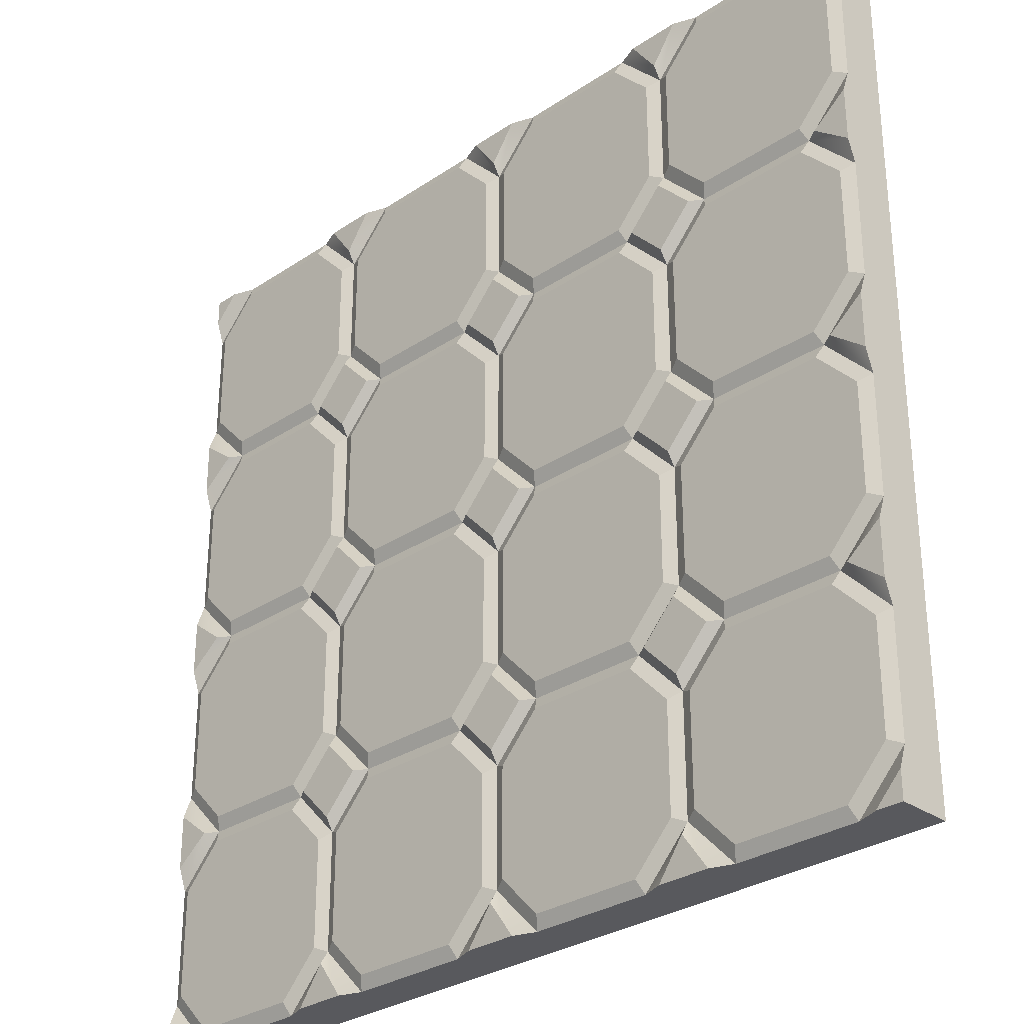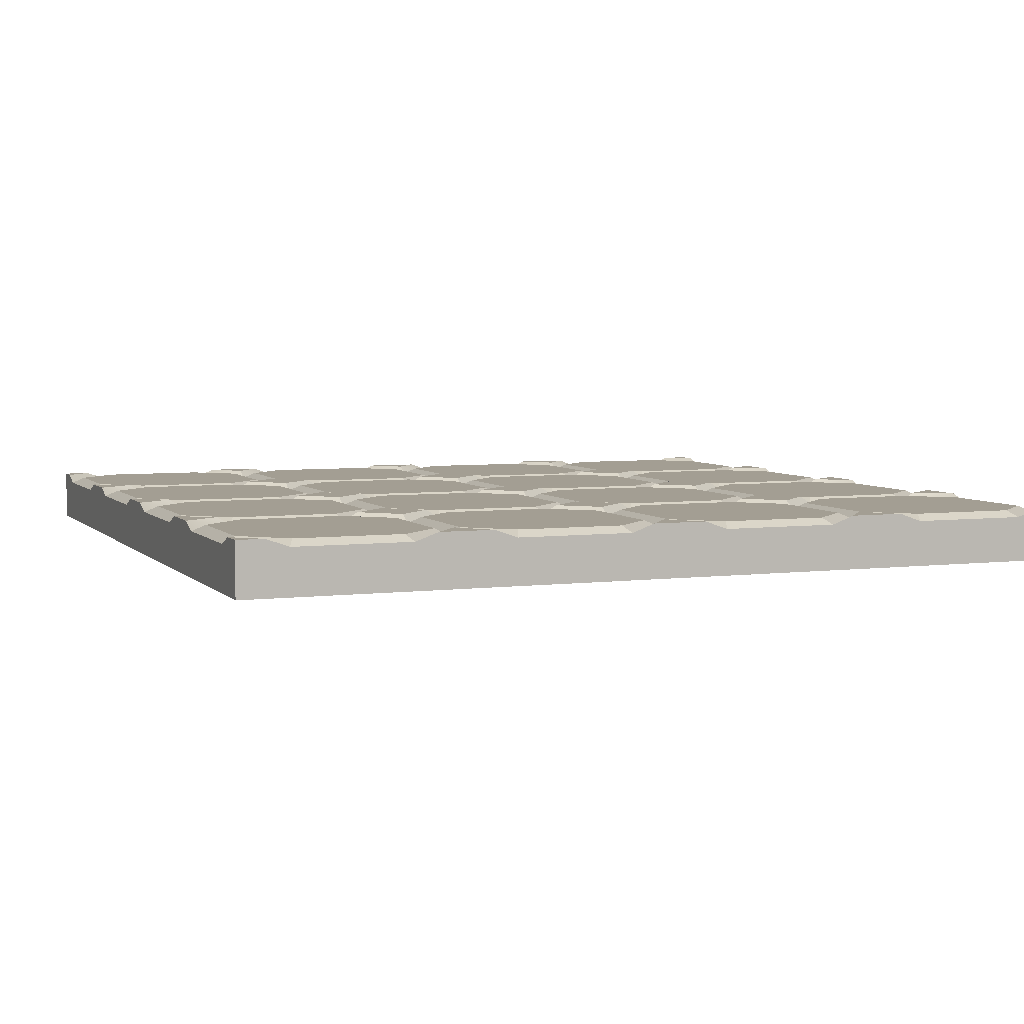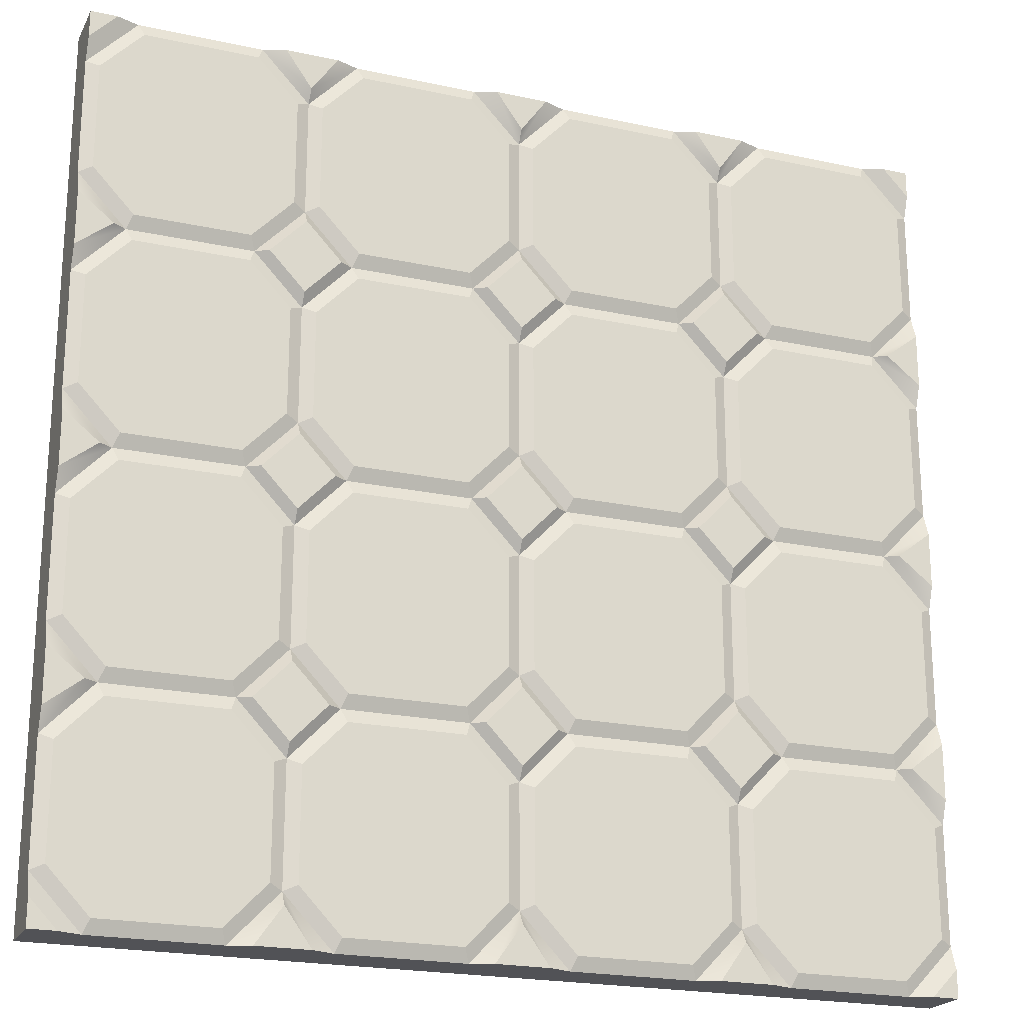
<metadata>
{"format":"obj","ext":"obj","renderer":"f3d","projection":"perspective","resolution":1024,"background":"white","views":[{"elev":-29.9,"azim":-135.7,"up":"+Z"},{"elev":5.2,"azim":-111.7,"up":"+Y"},{"elev":-21.3,"azim":158.9,"up":"+Z"}]}
</metadata>
<code>
o Floor_Circled
v -2.419 0.2973 -2.419
v -2.274 0.2973 -2.419
v -2.419 0.2973 -2.267
v 1.14 0.2866 0.9007
v 0.9154 0.2866 0.07304
v 1.14 0.2866 0.3087
v -1.279 0.2865 -1.518
v -1.503 0.2865 -2.346
v -1.279 0.2865 -2.11
v 1.14 0.2866 -1.518
v 0.9154 0.2866 -2.346
v 1.14 0.2866 -2.11
v -0.1449 0.2973 -2.419
v 0.1449 0.2973 -2.419
v -1e-06 0.2973 -2.214
v 2.419 0.2974 -0.1522
v 2.419 0.2974 0.1522
v 2.224 0.2974 3e-06
v 0.1449 0.2973 2.419
v -0.1449 0.2973 2.419
v -1e-06 0.2973 2.214
v -2.419 0.2973 0.1522
v -2.419 0.2973 -0.1522
v -2.224 0.2973 1e-06
v 1.064 0.2973 -2.419
v 1.354 0.2973 -2.419
v 1.209 0.2973 -2.214
v 2.419 0.2974 1.057
v 2.419 0.2974 1.362
v 2.224 0.2974 1.209
v -1.064 0.2973 2.419
v -1.354 0.2973 2.419
v -1.209 0.2973 2.214
v -2.419 0.2973 -1.057
v -2.419 0.2973 -1.362
v -2.224 0.2973 -1.209
v -1.354 0.2973 -2.419
v -1.064 0.2973 -2.419
v -1.209 0.2973 -2.214
v 2.419 0.2974 -1.362
v 2.419 0.2974 -1.057
v 2.224 0.2974 -1.209
v 1.354 0.2974 2.419
v 1.064 0.2973 2.419
v 1.209 0.2973 2.214
v -2.419 0.2973 1.362
v -2.419 0.2973 1.057
v -2.224 0.2973 1.209
v -2.419 0.2973 2.419
v -2.419 0.2973 2.267
v -2.274 0.2973 2.419
v 2.419 0.2974 2.419
v 2.274 0.2974 2.419
v 2.419 0.2974 2.267
v 2.419 0.2974 -2.419
v 2.419 0.2974 -2.267
v 2.274 0.2974 -2.419
v -1.503 0.2865 1.282
v -2.125 0.2865 2.346
v -2.125 0.2865 1.282
v 2.125 0.2866 0.07304
v 1.503 0.2866 1.136
v 1.503 0.2866 0.07304
v 2.125 0.2866 1.136
v -1.503 0.2865 0.07304
v -2.125 0.2865 1.136
v -2.125 0.2865 0.07304
v 0.294 0.2866 1.136
v 0.294 0.2866 0.07304
v -2.125 0.2865 -1.136
v -2.125 0.2865 -0.07303
v -2.349 0.2865 -0.9007
v -2.349 0.2865 -0.3087
v -2.349 0.2865 -2.11
v -2.125 0.2865 -1.282
v -2.349 0.2865 -1.518
v 0.294 0.2866 -1.282
v 0.294 0.2866 -2.346
v 0.9154 0.2866 -1.282
v 2.125 0.2866 -2.346
v 1.503 0.2866 -1.282
v 1.503 0.2866 -2.346
v -0.294 0.2866 -1.136
v -0.9154 0.2866 -0.07303
v -0.9154 0.2866 -1.136
v -0.294 0.2866 -0.07303
v 0.06956 0.2866 1.518
v 0.294 0.2866 2.346
v 0.06956 0.2866 2.11
v 0.9154 0.2866 -1.136
v 0.294 0.2866 -0.07303
v 0.294 0.2866 -1.136
v -1.14 0.2866 1.518
v -0.9154 0.2866 2.346
v -1.14 0.2866 2.11
v 1.279 0.2866 1.518
v 1.503 0.2866 2.346
v 1.279 0.2866 2.11
v -1.279 0.2865 2.11
v -1.279 0.2865 1.518
v -1.503 0.2865 2.346
v 2.349 0.2866 0.9007
v 2.349 0.2866 0.3087
v -1.279 0.2865 0.9007
v -1.279 0.2865 0.3087
v -1.503 0.2865 1.136
v -1.279 0.2865 -0.3087
v -1.503 0.2865 -1.136
v -1.279 0.2865 -0.9007
v -1.503 0.2865 -0.07303
v 2.349 0.2866 -1.518
v 2.349 0.2866 -2.11
v 2.125 0.2866 -1.282
v -0.06956 0.2866 0.9007
v -0.294 0.2866 0.07304
v -0.06956 0.2866 0.3087
v -0.294 0.2866 1.136
v -0.9154 0.2866 1.136
v -0.9154 0.2866 0.07304
v -0.06956 0.2866 -1.518
v -0.294 0.2866 -2.346
v -0.06956 0.2866 -2.11
v -0.294 0.2866 -1.282
v -0.9154 0.2866 -1.282
v -0.9154 0.2866 -2.346
v 2.349 0.2866 -0.3087
v 2.125 0.2866 -1.136
v 2.349 0.2866 -0.9007
v 2.125 0.2866 -0.07303
v 1.503 0.2866 -0.07303
v 1.503 0.2866 -1.136
v -0.06956 0.2866 -0.3087
v -0.06956 0.2866 -0.9007
v 1.14 0.2866 2.11
v 0.9154 0.2866 1.282
v 1.14 0.2866 1.518
v 0.9154 0.2866 2.346
v 0.294 0.2866 1.282
v 1.14 0.2866 -0.3087
v 1.14 0.2866 -0.9007
v 0.9154 0.2866 -0.07303
v -0.06956 0.2866 2.11
v -0.294 0.2866 1.282
v -0.06956 0.2866 1.518
v -0.294 0.2866 2.346
v -0.1948 0.2973 2e-06
v -1e-06 0.2973 -0.2045
v 0.1948 0.2973 2e-06
v -1e-06 0.2973 0.2045
v 1.404 0.2974 3e-06
v 1.209 0.2973 0.2045
v 1.015 0.2973 3e-06
v 1.209 0.2973 -0.2045
v -1.209 0.2973 -0.2045
v -1.015 0.2973 2e-06
v -1.209 0.2973 0.2045
v -1.404 0.2973 2e-06
v -1e-06 0.2973 -1.414
v 0.1948 0.2973 -1.209
v -1e-06 0.2973 -1.005
v -0.1948 0.2973 -1.209
v -1e-06 0.2973 1.005
v 0.1948 0.2973 1.209
v -1e-06 0.2973 1.414
v -0.1948 0.2973 1.209
v -1.015 0.2973 1.209
v -1.209 0.2973 1.414
v -1.404 0.2973 1.209
v -1.209 0.2973 1.005
v -1.015 0.2973 -1.209
v -1.209 0.2973 -1.005
v -1.404 0.2973 -1.209
v -1.209 0.2973 -1.414
v 1.404 0.2974 -1.209
v 1.209 0.2973 -1.005
v 1.015 0.2973 -1.209
v 1.209 0.2973 -1.414
v 1.404 0.2974 1.209
v 1.209 0.2973 1.414
v 1.015 0.2973 1.209
v 1.209 0.2973 1.005
v 2.349 0.2866 2.11
v 2.125 0.2866 1.282
v 2.349 0.2866 1.518
v 2.125 0.2866 2.346
v 1.503 0.2866 1.282
v -2.154 0.2524 1.209
v -2.349 0.2865 1.518
v -2.419 0.2524 1.488
v -2.349 0.2865 2.11
v -2.419 0.2524 2.14
v -2.154 0.2524 2.419
v -1.475 0.2524 2.419
v -1.209 0.2524 2.14
v -1.209 0.2524 1.488
v -1.475 0.2524 1.209
v 1.475 0.2524 3e-06
v 1.279 0.2866 0.3087
v 1.209 0.2524 0.2785
v 1.279 0.2866 0.9007
v 1.209 0.2524 0.931
v 1.475 0.2524 1.209
v 2.154 0.2525 1.209
v 2.419 0.2525 0.931
v 2.419 0.2525 0.2785
v 2.154 0.2525 3e-06
v -2.154 0.2524 1e-06
v -2.349 0.2865 0.3087
v -2.419 0.2524 0.2785
v -2.349 0.2865 0.9007
v -2.419 0.2524 0.931
v -1.209 0.2524 0.931
v -1.209 0.2524 0.2785
v -1.475 0.2524 2e-06
v 0.2652 0.2524 2e-06
v 0.06956 0.2866 0.3087
v -0 0.2524 0.2785
v 0.06956 0.2866 0.9007
v -0 0.2524 0.931
v 0.2652 0.2524 1.209
v 0.9154 0.2866 1.136
v 0.9442 0.2524 1.209
v 0.9442 0.2524 3e-06
v -2.154 0.2524 -1.209
v -2.419 0.2524 -0.931
v -2.419 0.2524 -0.2785
v -1.209 0.2524 -0.2785
v -1.209 0.2524 -0.931
v -1.475 0.2524 -1.209
v -2.154 0.2524 -2.419
v -2.125 0.2865 -2.346
v -2.419 0.2524 -2.14
v -2.419 0.2524 -1.488
v -1.503 0.2865 -1.282
v -1.209 0.2524 -1.488
v -1.209 0.2524 -2.14
v -1.475 0.2524 -2.419
v 0.2652 0.2524 -2.419
v 0.06956 0.2866 -2.11
v 0 0.2524 -2.14
v 0.06956 0.2866 -1.518
v 0 0.2524 -1.488
v 0.2652 0.2524 -1.209
v 0.9442 0.2524 -1.209
v 1.209 0.2524 -1.488
v 1.209 0.2524 -2.14
v 0.9442 0.2524 -2.419
v 1.475 0.2524 -2.419
v 1.279 0.2866 -2.11
v 1.279 0.2866 -1.518
v 1.475 0.2524 -1.209
v 2.154 0.2525 -1.209
v 2.419 0.2525 -1.488
v 2.419 0.2525 -2.14
v 2.154 0.2525 -2.419
v -0.9442 0.2524 2e-06
v -1.14 0.2866 0.3087
v -1.14 0.2866 0.9007
v -0.9442 0.2524 1.209
v -0.2652 0.2524 1.209
v -0.2652 0.2524 2e-06
v -0.9442 0.2524 -2.419
v -1.14 0.2866 -2.11
v -1.14 0.2866 -1.518
v -0.9442 0.2524 -1.209
v -0.2652 0.2524 -1.209
v -0.2652 0.2524 -2.419
v 1.279 0.2866 -0.9007
v 1.209 0.2524 -0.931
v 1.279 0.2866 -0.3087
v 1.209 0.2524 -0.2785
v 2.419 0.2525 -0.2785
v 2.419 0.2525 -0.931
v -1.14 0.2866 -0.9007
v -1.14 0.2866 -0.3087
v 0 0.2524 -0.2785
v 0 0.2524 -0.931
v -0 0.2524 1.488
v -0 0.2524 2.14
v 0.2652 0.2524 2.419
v 0.9442 0.2524 2.419
v 1.209 0.2524 2.14
v 1.209 0.2524 1.488
v 0.06956 0.2866 -0.9007
v 0.06956 0.2866 -0.3087
v -0.9154 0.2866 1.282
v -0.9442 0.2524 2.419
v -0.2652 0.2524 2.419
v 1.475 0.2524 2.419
v 2.154 0.2525 2.419
v 2.419 0.2525 2.14
v 2.419 0.2525 1.488
v -2.419 0.2524 -2.419
v -2.419 0.2524 2.419
v 2.419 0.2525 2.419
v 2.419 0.2525 -2.419
v 2.419 0 2.419
v 0 0 2.419
v -2.419 0 2.419
v -2.419 -0 -2.419
v -2.419 0 1e-06
v 2.419 -0 -2.419
v 0 -0 -2.419
v 2.419 0 3e-06
v -0.08965 0 0.08965
f 1 3 2
f 4 6 5
f 7 9 8
f 10 12 11
f 13 15 14
f 16 18 17
f 19 21 20
f 22 24 23
f 25 27 26
f 28 30 29
f 31 33 32
f 34 36 35
f 37 39 38
f 40 42 41
f 43 45 44
f 46 48 47
f 49 51 50
f 52 54 53
f 55 57 56
f 58 60 59
f 61 63 62
f 62 64 61
f 65 67 66
f 5 69 68
f 70 72 71
f 72 73 71
f 74 76 75
f 11 78 77
f 77 79 11
f 79 10 11
f 80 82 81
f 83 85 84
f 84 86 83
f 87 89 88
f 90 92 91
f 93 95 94
f 96 98 97
f 99 100 58
f 101 99 58
f 59 101 58
f 102 103 61
f 64 102 61
f 104 105 65
f 106 104 65
f 66 106 65
f 107 109 108
f 110 107 108
f 71 110 108
f 108 70 71
f 111 112 80
f 113 111 80
f 81 113 80
f 114 116 115
f 117 114 115
f 118 117 115
f 115 119 118
f 120 122 121
f 123 120 121
f 124 123 121
f 121 125 124
f 126 128 127
f 129 126 127
f 130 129 127
f 127 131 130
f 132 133 83
f 86 132 83
f 134 136 135
f 137 134 135
f 88 137 135
f 135 138 88
f 138 87 88
f 139 140 90
f 141 139 90
f 91 141 90
f 142 144 143
f 145 142 143
f 146 148 147
f 146 149 148
f 150 152 151
f 150 153 152
f 154 156 155
f 154 157 156
f 158 160 159
f 158 161 160
f 162 164 163
f 162 165 164
f 166 168 167
f 166 169 168
f 170 172 171
f 170 173 172
f 174 176 175
f 174 177 176
f 178 180 179
f 178 181 180
f 182 184 183
f 185 182 183
f 97 185 183
f 183 186 97
f 186 96 97
f 187 188 60
f 187 189 188
f 189 190 188
f 189 191 190
f 191 59 190
f 191 192 59
f 192 101 59
f 192 193 101
f 193 99 101
f 193 194 99
f 194 100 99
f 194 195 100
f 195 58 100
f 195 196 58
f 196 60 58
f 196 187 60
f 197 198 63
f 197 199 198
f 199 200 198
f 199 201 200
f 201 62 200
f 201 202 62
f 202 64 62
f 202 203 64
f 203 102 64
f 203 204 102
f 204 103 102
f 204 205 103
f 205 61 103
f 205 206 61
f 206 63 61
f 206 197 63
f 207 208 67
f 207 209 208
f 209 210 208
f 209 211 210
f 211 66 210
f 211 187 66
f 187 106 66
f 187 196 106
f 196 104 106
f 196 212 104
f 212 105 104
f 212 213 105
f 213 65 105
f 213 214 65
f 214 67 65
f 214 207 67
f 215 216 69
f 215 217 216
f 217 218 216
f 217 219 218
f 219 68 218
f 219 220 68
f 220 221 68
f 220 222 221
f 222 4 221
f 222 201 4
f 201 6 4
f 201 199 6
f 199 5 6
f 199 223 5
f 223 69 5
f 223 215 69
f 224 72 70
f 224 225 72
f 225 73 72
f 225 226 73
f 226 71 73
f 226 207 71
f 207 110 71
f 207 214 110
f 214 107 110
f 214 227 107
f 227 109 107
f 227 228 109
f 228 108 109
f 228 229 108
f 229 70 108
f 229 224 70
f 230 74 231
f 230 232 74
f 232 76 74
f 232 233 76
f 233 75 76
f 233 224 75
f 224 234 75
f 224 229 234
f 229 7 234
f 229 235 7
f 235 9 7
f 235 236 9
f 236 8 9
f 236 237 8
f 237 231 8
f 237 230 231
f 238 239 78
f 238 240 239
f 240 241 239
f 240 242 241
f 242 77 241
f 242 243 77
f 243 79 77
f 243 244 79
f 244 10 79
f 244 245 10
f 245 12 10
f 245 246 12
f 246 11 12
f 246 247 11
f 247 78 11
f 247 238 78
f 248 249 82
f 248 246 249
f 246 250 249
f 246 245 250
f 245 81 250
f 245 251 81
f 251 113 81
f 251 252 113
f 252 111 113
f 252 253 111
f 253 112 111
f 253 254 112
f 254 80 112
f 254 255 80
f 255 82 80
f 255 248 82
f 256 257 119
f 256 213 257
f 213 258 257
f 213 212 258
f 212 118 258
f 212 259 118
f 259 117 118
f 259 260 117
f 260 114 117
f 260 219 114
f 219 116 114
f 219 217 116
f 217 115 116
f 217 261 115
f 261 119 115
f 261 256 119
f 262 263 125
f 262 236 263
f 236 264 263
f 236 235 264
f 235 124 264
f 235 265 124
f 265 123 124
f 265 266 123
f 266 120 123
f 266 242 120
f 242 122 120
f 242 240 122
f 240 121 122
f 240 267 121
f 267 125 121
f 267 262 125
f 251 268 131
f 251 269 268
f 269 270 268
f 269 271 270
f 271 130 270
f 271 197 130
f 197 129 130
f 197 206 129
f 206 126 129
f 206 272 126
f 272 128 126
f 272 273 128
f 273 127 128
f 273 252 127
f 252 131 127
f 252 251 131
f 265 274 85
f 265 228 274
f 228 275 274
f 228 227 275
f 227 84 275
f 227 256 84
f 256 86 84
f 256 261 86
f 261 132 86
f 261 276 132
f 276 133 132
f 276 277 133
f 277 83 133
f 277 266 83
f 266 85 83
f 266 265 85
f 220 87 138
f 220 278 87
f 278 89 87
f 278 279 89
f 279 88 89
f 279 280 88
f 280 137 88
f 280 281 137
f 281 134 137
f 281 282 134
f 282 136 134
f 282 283 136
f 283 135 136
f 283 222 135
f 222 138 135
f 222 220 138
f 243 284 92
f 243 277 284
f 277 285 284
f 277 276 285
f 276 91 285
f 276 215 91
f 215 141 91
f 215 223 141
f 223 139 141
f 223 271 139
f 271 140 139
f 271 269 140
f 269 90 140
f 269 244 90
f 244 92 90
f 244 243 92
f 259 93 286
f 259 195 93
f 195 95 93
f 195 194 95
f 194 94 95
f 194 287 94
f 287 145 94
f 287 288 145
f 288 142 145
f 288 279 142
f 279 144 142
f 279 278 144
f 278 143 144
f 278 260 143
f 260 286 143
f 260 259 286
f 202 96 186
f 202 283 96
f 283 98 96
f 283 282 98
f 282 97 98
f 282 289 97
f 289 185 97
f 289 290 185
f 290 182 185
f 290 291 182
f 291 184 182
f 291 292 184
f 292 183 184
f 292 203 183
f 203 186 183
f 203 202 186
f 293 3 1
f 293 232 3
f 232 2 3
f 232 230 2
f 230 1 2
f 230 293 1
f 240 15 13
f 267 240 13
f 240 238 14
f 15 240 14
f 238 13 14
f 238 267 13
f 206 18 16
f 272 206 16
f 205 17 18
f 206 205 18
f 205 16 17
f 205 272 16
f 279 21 19
f 280 279 19
f 279 288 20
f 21 279 20
f 288 19 20
f 288 280 19
f 207 24 22
f 209 207 22
f 226 23 24
f 207 226 24
f 226 22 23
f 226 209 22
f 261 149 146
f 261 217 149
f 217 148 149
f 217 215 148
f 215 147 148
f 215 276 147
f 276 146 147
f 276 261 146
f 246 27 25
f 247 246 25
f 248 26 27
f 246 248 27
f 248 25 26
f 248 247 25
f 203 30 28
f 204 203 28
f 292 29 30
f 203 292 30
f 292 28 29
f 292 204 28
f 287 194 33
f 31 287 33
f 194 193 32
f 33 194 32
f 193 31 32
f 193 287 31
f 225 224 36
f 34 225 36
f 233 35 36
f 224 233 36
f 233 34 35
f 233 225 34
f 236 39 37
f 237 236 37
f 262 38 39
f 236 262 39
f 262 37 38
f 262 237 37
f 253 252 42
f 40 253 42
f 273 41 42
f 252 273 42
f 273 40 41
f 273 253 40
f 289 282 45
f 43 289 45
f 281 44 45
f 282 281 45
f 281 43 44
f 281 289 43
f 187 48 46
f 189 187 46
f 187 211 47
f 48 187 47
f 211 46 47
f 211 189 46
f 197 153 150
f 197 271 153
f 271 152 153
f 271 223 152
f 223 151 152
f 223 199 151
f 199 150 151
f 199 197 150
f 227 157 154
f 227 214 157
f 214 156 157
f 214 213 156
f 213 155 156
f 213 256 155
f 256 154 155
f 256 227 154
f 242 161 158
f 242 266 161
f 266 160 161
f 266 277 160
f 277 159 160
f 277 243 159
f 243 158 159
f 243 242 158
f 219 165 162
f 219 260 165
f 260 164 165
f 260 278 164
f 278 163 164
f 278 220 163
f 220 162 163
f 220 219 162
f 259 169 166
f 259 212 169
f 212 168 169
f 212 196 168
f 196 167 168
f 196 195 167
f 195 166 167
f 195 259 166
f 265 173 170
f 265 235 173
f 235 172 173
f 235 229 172
f 229 171 172
f 229 228 171
f 228 170 171
f 228 265 170
f 251 177 174
f 251 245 177
f 245 176 177
f 245 244 176
f 244 175 176
f 244 269 175
f 269 174 175
f 269 251 174
f 202 181 178
f 202 201 181
f 201 180 181
f 201 222 180
f 222 179 180
f 222 283 179
f 283 178 179
f 283 202 178
f 294 51 49
f 294 192 51
f 192 50 51
f 192 191 50
f 191 49 50
f 191 294 49
f 295 54 52
f 295 291 54
f 291 53 54
f 291 290 53
f 290 52 53
f 290 295 52
f 296 57 55
f 296 255 57
f 255 56 57
f 255 254 56
f 254 55 56
f 254 296 55
f 60 188 59
f 188 190 59
f 63 198 62
f 198 200 62
f 67 208 66
f 208 210 66
f 69 216 68
f 216 218 68
f 68 221 5
f 221 4 5
f 8 231 75
f 231 74 75
f 75 234 8
f 234 7 8
f 78 239 77
f 239 241 77
f 82 249 81
f 249 250 81
f 119 257 118
f 257 258 118
f 125 263 124
f 263 264 124
f 131 268 130
f 268 270 130
f 85 274 84
f 274 275 84
f 92 284 91
f 284 285 91
f 286 93 94
f 143 286 94
f 94 145 143
f 295 298 297
f 295 290 298
f 290 289 298
f 289 281 298
f 281 280 298
f 280 288 298
f 288 287 298
f 287 193 298
f 193 192 298
f 192 299 298
f 192 294 299
f 232 293 300
f 232 300 301
f 233 232 301
f 225 233 301
f 226 225 301
f 209 226 301
f 211 209 301
f 189 211 301
f 191 189 301
f 294 191 301
f 294 301 299
f 255 296 302
f 255 302 303
f 248 255 303
f 247 248 303
f 238 247 303
f 267 238 303
f 262 267 303
f 237 262 303
f 230 237 303
f 293 230 303
f 293 303 300
f 296 304 302
f 296 254 304
f 254 253 304
f 253 273 304
f 273 272 304
f 272 205 304
f 205 204 304
f 204 292 304
f 292 291 304
f 291 297 304
f 291 295 297
f 303 302 305
f 300 303 305
f 302 304 305
f 301 300 305
f 304 297 305
f 299 301 305
f 297 298 305
f 298 299 305

</code>
